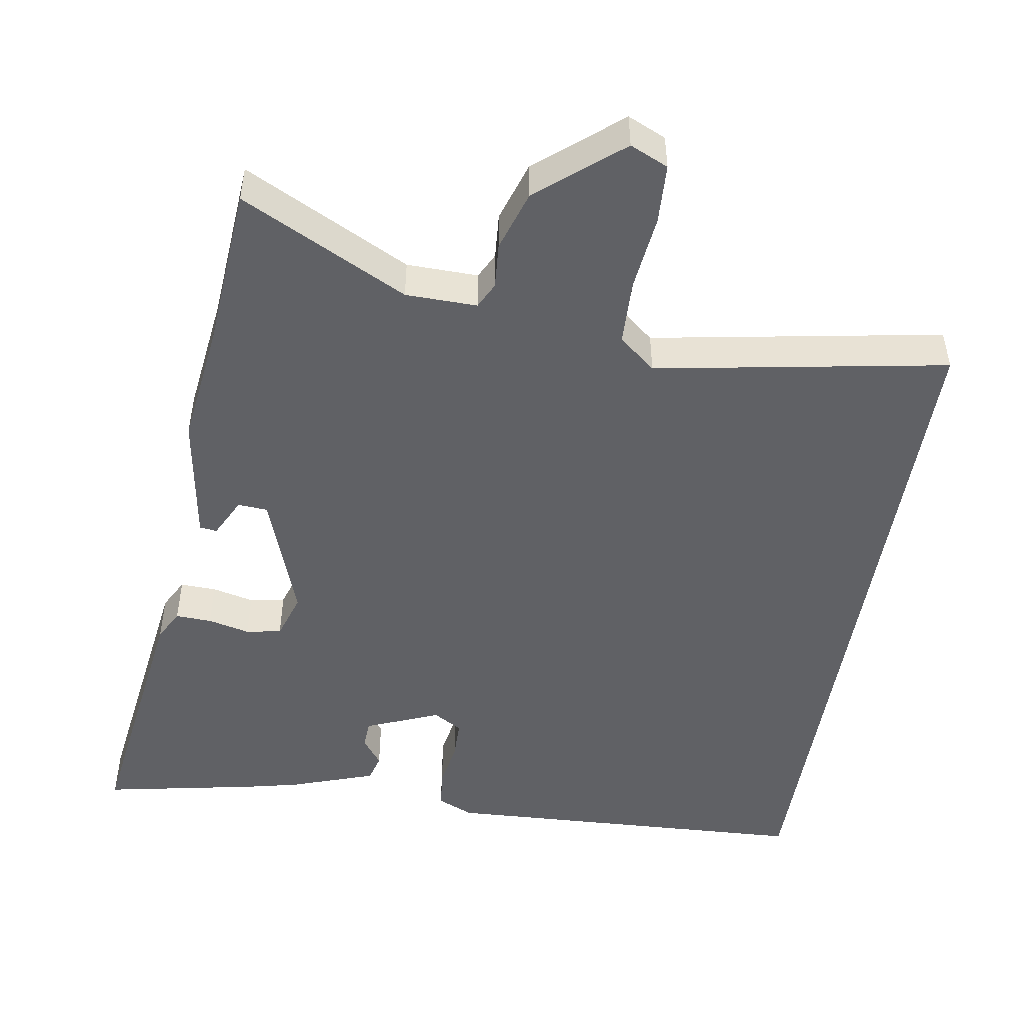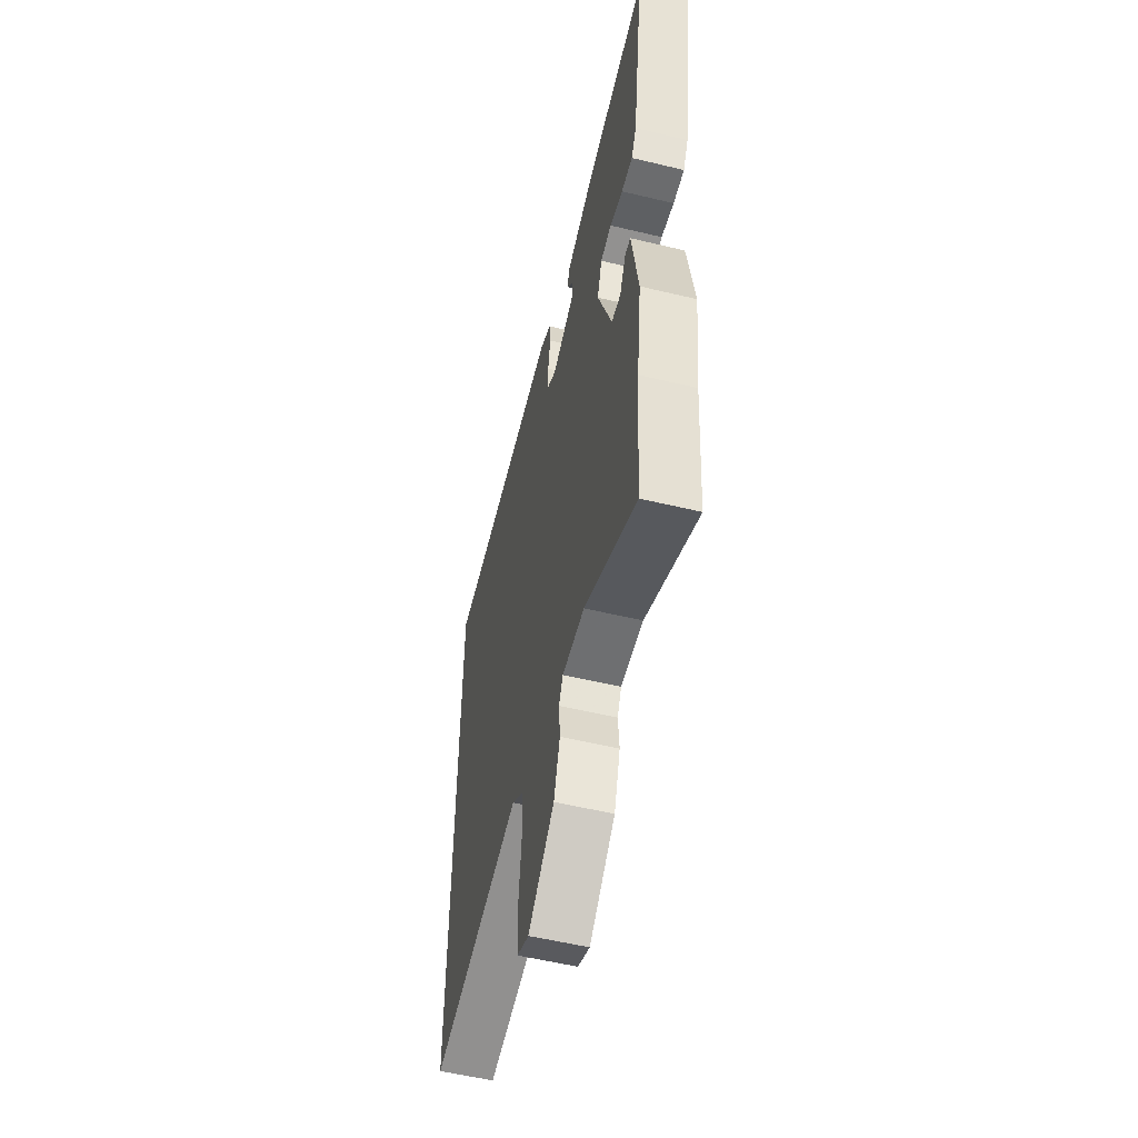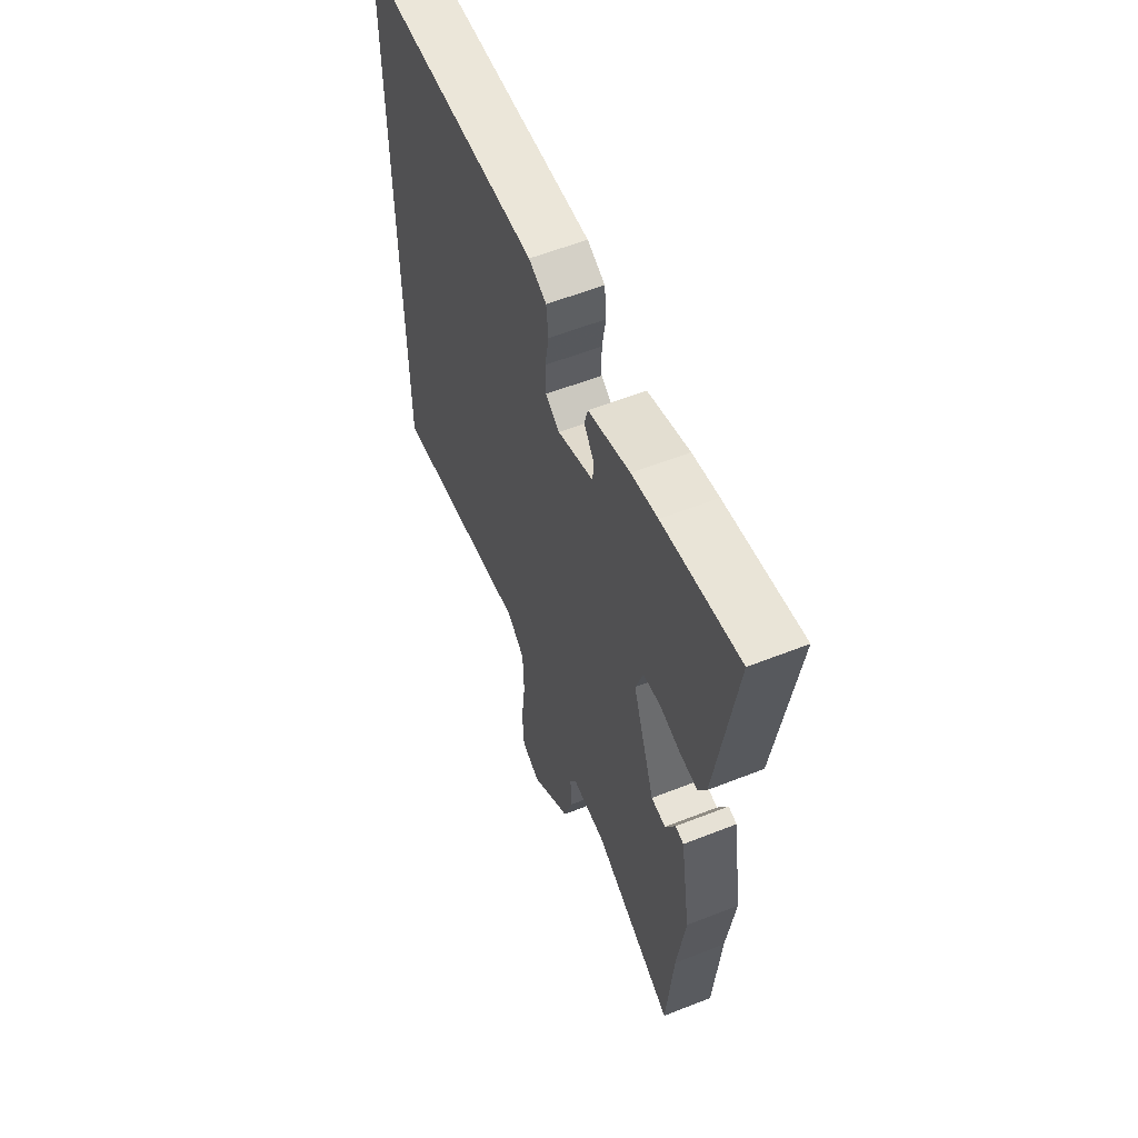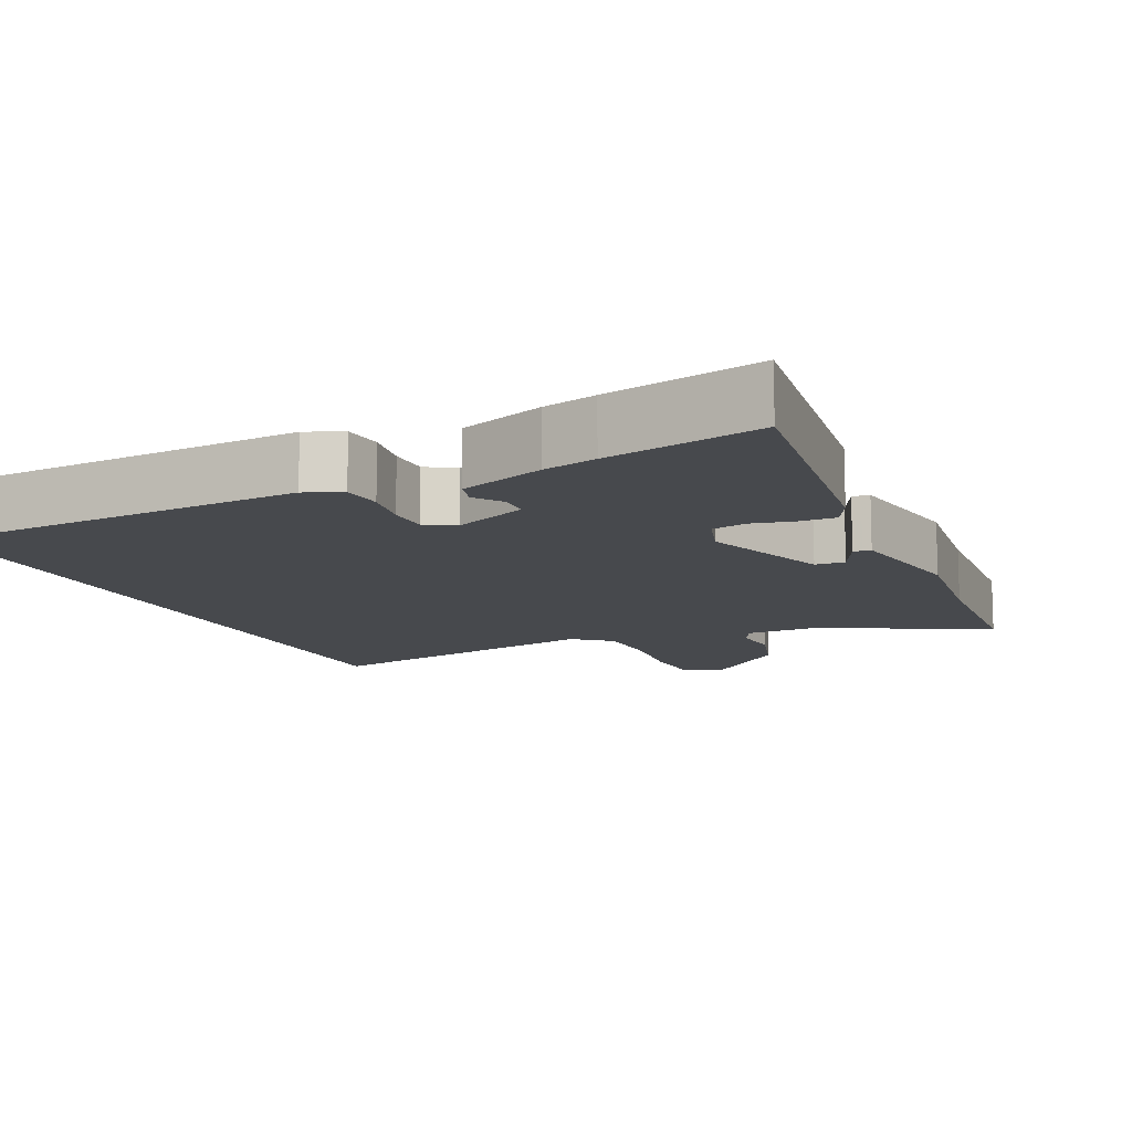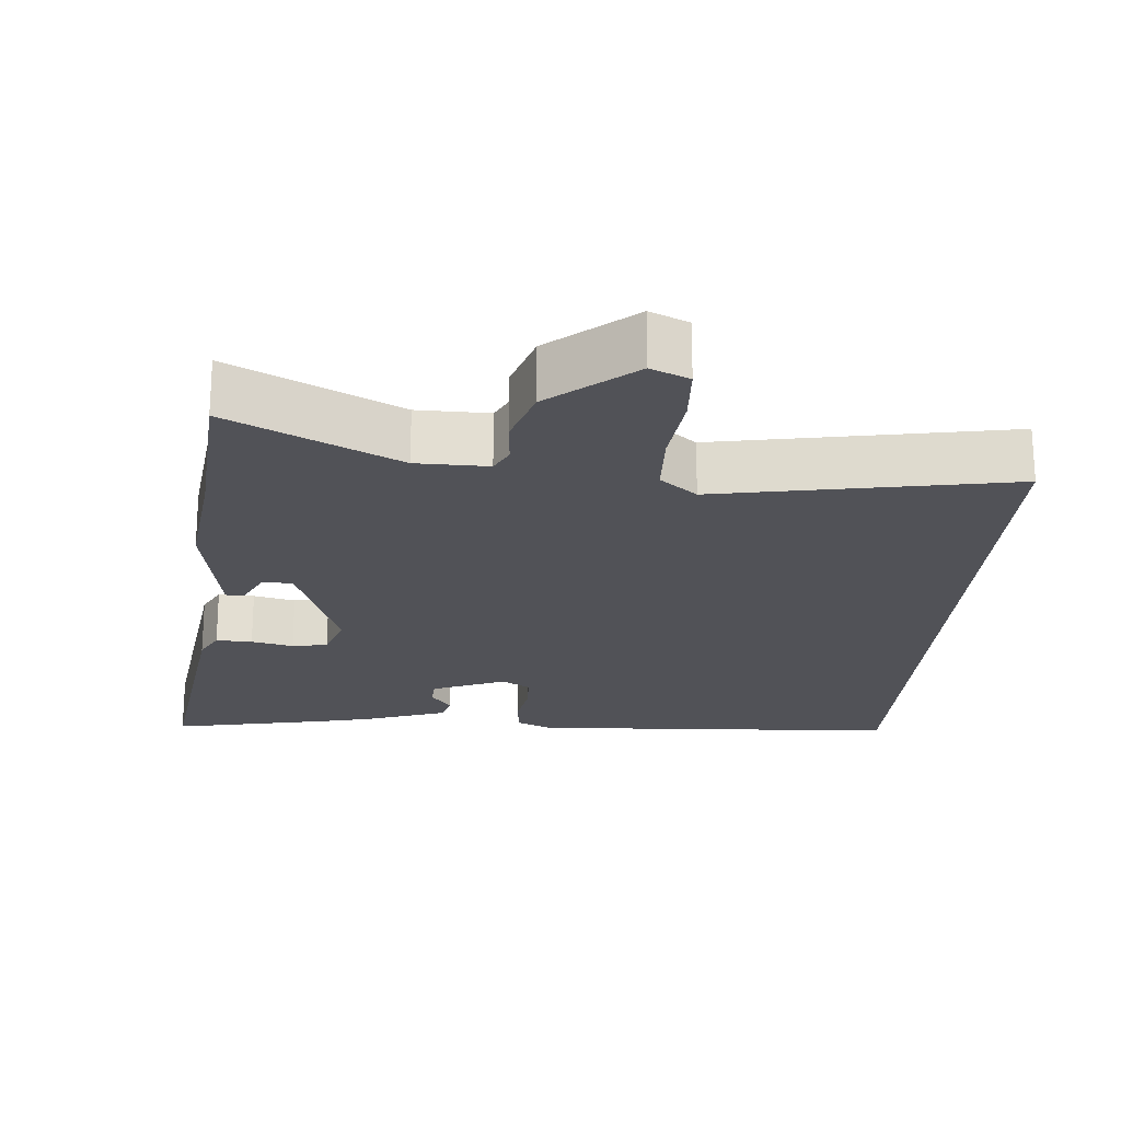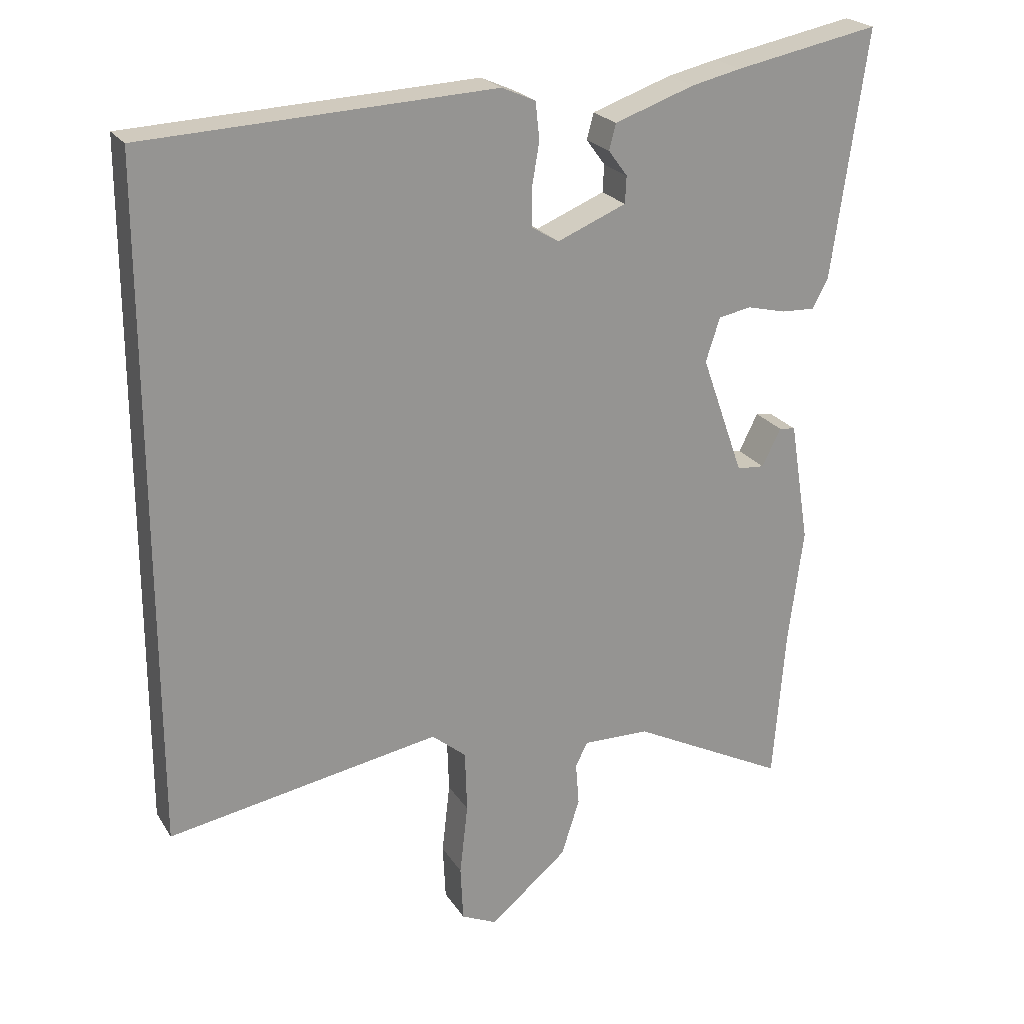
<metadata>
{"format":"obj","ext":"obj","renderer":"f3d","projection":"perspective","resolution":1024,"background":"white","views":[{"elev":-48.7,"azim":170.8,"up":"+Y"},{"elev":-55.8,"azim":75.9,"up":"+Z"},{"elev":58.6,"azim":67.9,"up":"+Z"},{"elev":-12.0,"azim":25.3,"up":"+Y"},{"elev":-21.5,"azim":175.7,"up":"+Y"},{"elev":22.7,"azim":-24.3,"up":"+Z"}]}
</metadata>
<code>
v -0.5 0.07 0.459
v 0.017 0.07 0.483
v 0.067 0.07 0.461
v 0.073 0.07 0.406
v 0.062 0.07 0.341
v 0.063 0.07 0.285
v 0.103 0.07 0.261
v 0.205 0.07 0.303
v 0.207 0.07 0.343
v 0.179 0.07 0.381
v 0.189 0.07 0.419
v 0.307 0.07 0.46
v 0.381 0.07 0.477
v 0.596 0.07 0.519
v 0.544 0.07 0.152
v 0.521 0.07 0.109
v 0.471 0.07 0.111
v 0.413 0.07 0.125
v 0.364 0.07 0.116
v 0.343 0.07 0.051
v 0.406 0.07 -0.127
v 0.447 0.07 -0.13
v 0.475 0.07 -0.074
v 0.499 0.07 -0.077
v 0.528 0.07 -0.257
v 0.506 0.07 -0.428
v 0.488 0.07 -0.658
v 0.257 0.07 -0.54
v 0.158 0.07 -0.538
v 0.14 0.07 -0.574
v 0.145 0.07 -0.638
v 0.118 0.07 -0.722
v 0.003 0.07 -0.818
v -0.05 0.07 -0.794
v -0.054 0.07 -0.711
v -0.042 0.07 -0.605
v -0.045 0.07 -0.513
v -0.096 0.07 -0.471
v -0.5 0.07 -0.542
v -0.5 0 0.459
v 0.017 0 0.483
v 0.067 0 0.461
v 0.073 0 0.406
v 0.062 0 0.341
v 0.063 0 0.285
v 0.103 0 0.261
v 0.205 0 0.303
v 0.207 0 0.343
v 0.179 0 0.381
v 0.189 0 0.419
v 0.307 0 0.46
v 0.381 0 0.477
v 0.596 0 0.519
v 0.544 0 0.152
v 0.521 0 0.109
v 0.471 0 0.111
v 0.413 0 0.125
v 0.364 0 0.116
v 0.343 0 0.051
v 0.406 0 -0.127
v 0.447 0 -0.13
v 0.475 0 -0.074
v 0.499 0 -0.077
v 0.528 0 -0.257
v 0.506 0 -0.428
v 0.488 0 -0.658
v 0.257 0 -0.54
v 0.158 0 -0.538
v 0.14 0 -0.574
v 0.145 0 -0.638
v 0.118 0 -0.722
v 0.003 0 -0.818
v -0.05 0 -0.794
v -0.054 0 -0.711
v -0.042 0 -0.605
v -0.045 0 -0.513
v -0.096 0 -0.471
v -0.5 0 -0.542
f 3 4 5
f 2 3 5
f 1 2 5
f 39 1 5
f 38 39 5
f 37 38 5 6
f 36 37 6 7
f 34 35 36
f 33 34 36
f 32 33 36
f 31 32 36
f 30 31 36
f 36 7 8
f 30 36 8
f 29 30 8
f 28 29 8
f 28 8 9
f 27 28 9
f 26 27 9
f 24 25 26
f 23 24 26
f 22 23 26
f 21 22 26
f 20 21 26 9
f 19 20 9
f 18 19 9
f 16 17 18
f 15 16 18
f 14 15 18
f 13 14 18
f 12 13 18
f 11 12 18
f 10 11 18
f 9 10 18
f 44 43 42
f 44 42 41
f 44 41 40
f 44 40 78
f 44 78 77
f 45 44 77 76
f 46 45 76 75
f 75 74 73
f 75 73 72
f 75 72 71
f 75 71 70
f 75 70 69
f 47 46 75
f 47 75 69
f 47 69 68
f 47 68 67
f 48 47 67
f 48 67 66
f 48 66 65
f 65 64 63
f 65 63 62
f 65 62 61
f 65 61 60
f 48 65 60 59
f 48 59 58
f 48 58 57
f 57 56 55
f 57 55 54
f 57 54 53
f 57 53 52
f 57 52 51
f 57 51 50
f 57 50 49
f 57 49 48
f 1 40 41 2
f 2 41 42 3
f 3 42 43 4
f 4 43 44 5
f 5 44 45 6
f 6 45 46 7
f 7 46 47 8
f 8 47 48 9
f 9 48 49 10
f 10 49 50 11
f 11 50 51 12
f 12 51 52 13
f 13 52 53 14
f 14 53 54 15
f 15 54 55 16
f 16 55 56 17
f 17 56 57 18
f 18 57 58 19
f 19 58 59 20
f 20 59 60 21
f 21 60 61 22
f 22 61 62 23
f 23 62 63 24
f 24 63 64 25
f 25 64 65 26
f 26 65 66 27
f 27 66 67 28
f 28 67 68 29
f 29 68 69 30
f 30 69 70 31
f 31 70 71 32
f 32 71 72 33
f 33 72 73 34
f 34 73 74 35
f 35 74 75 36
f 36 75 76 37
f 37 76 77 38
f 38 77 78 39
f 39 78 40 1

</code>
